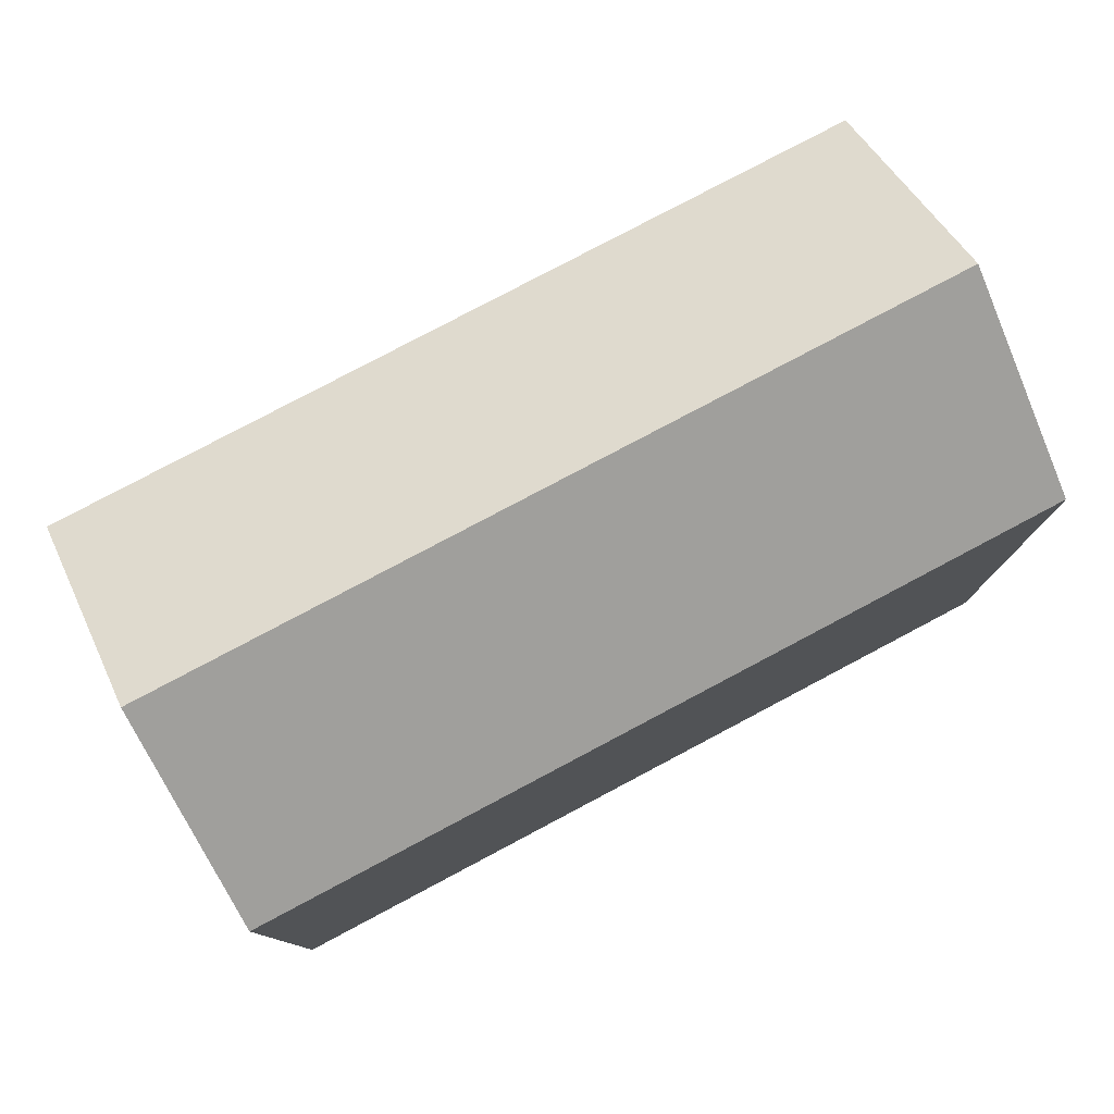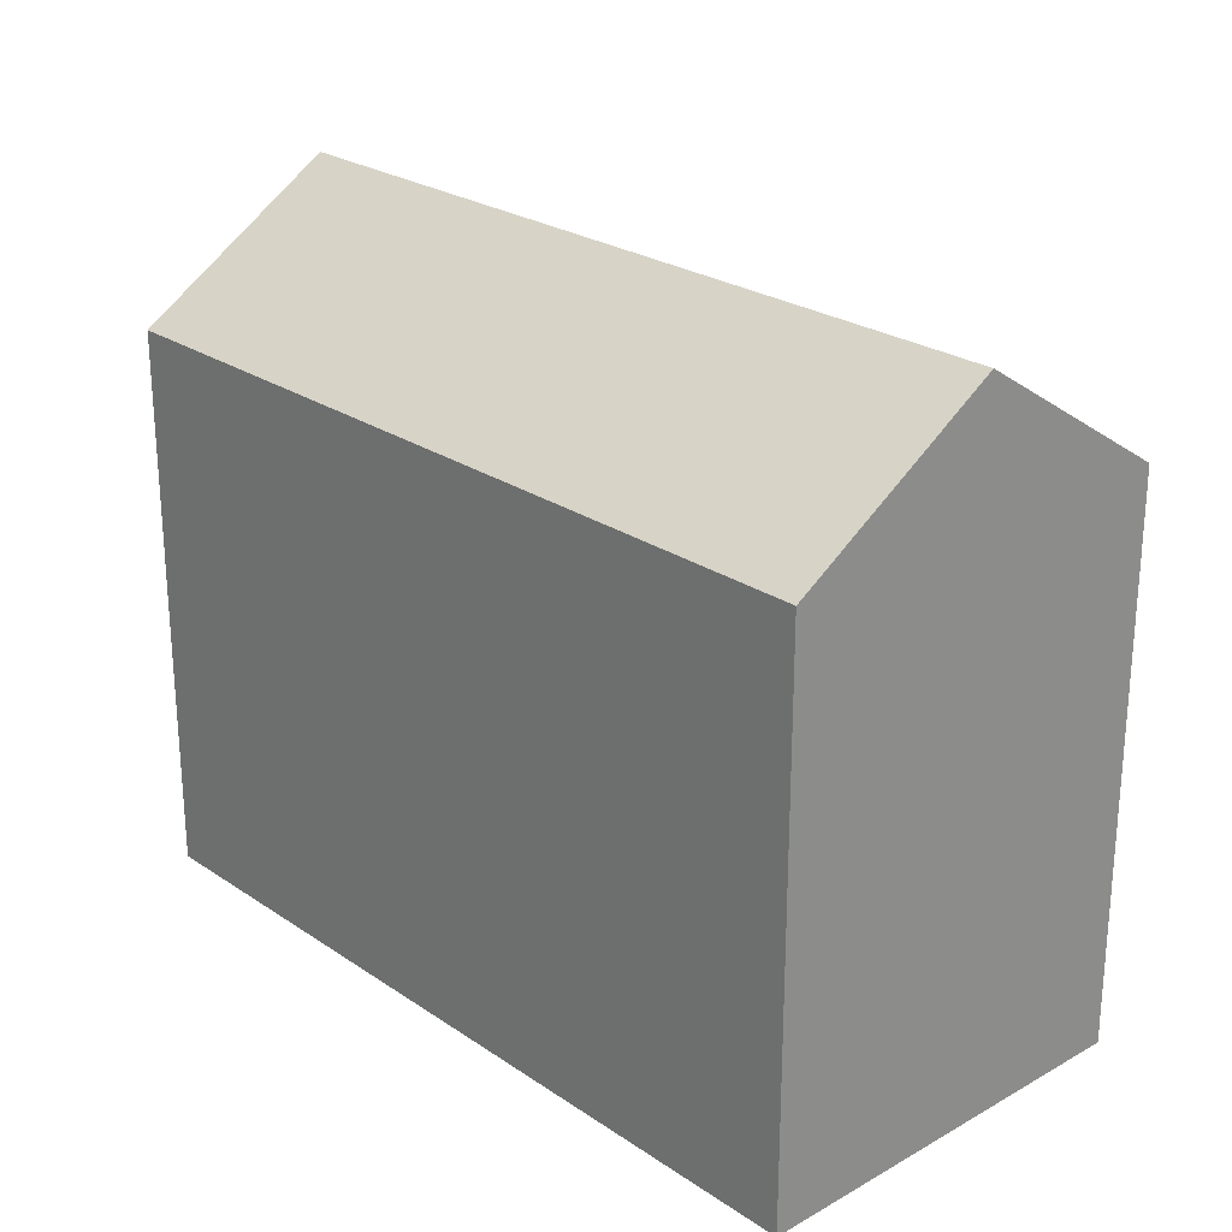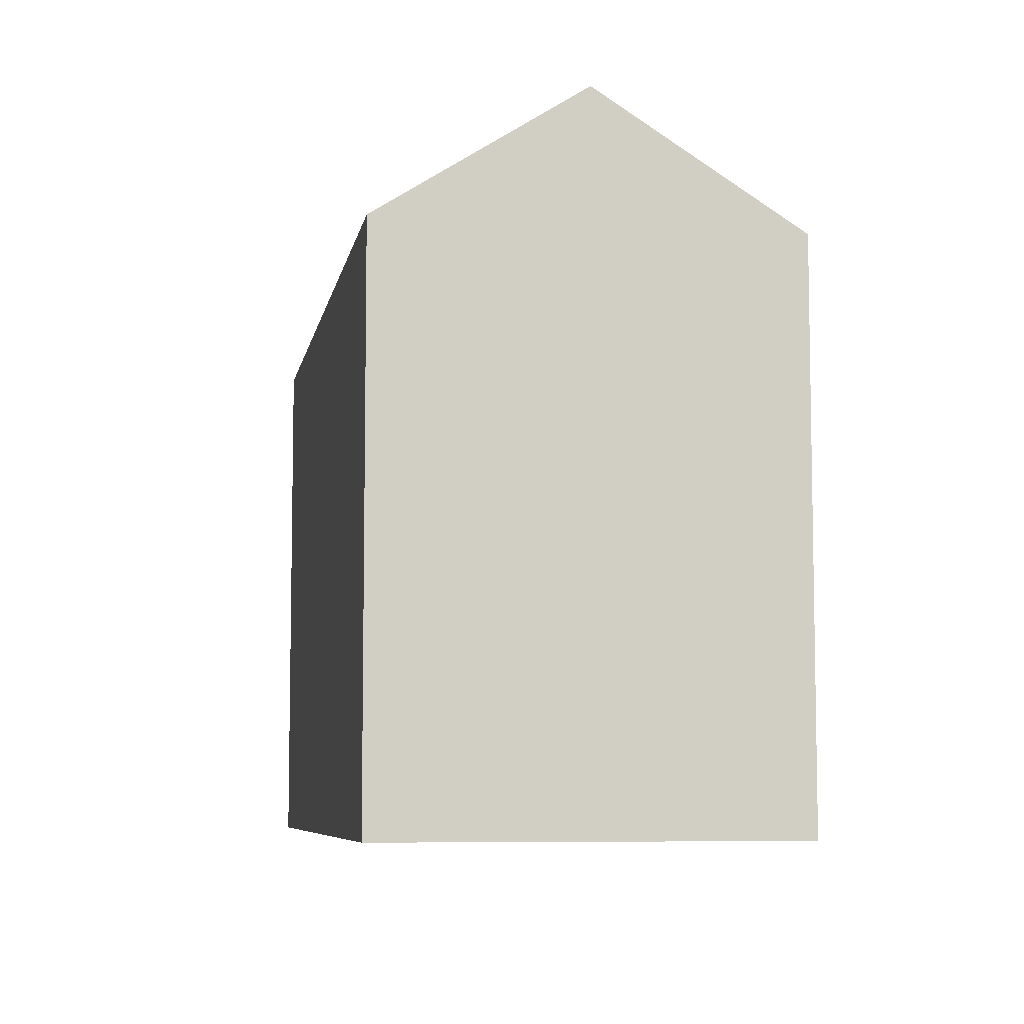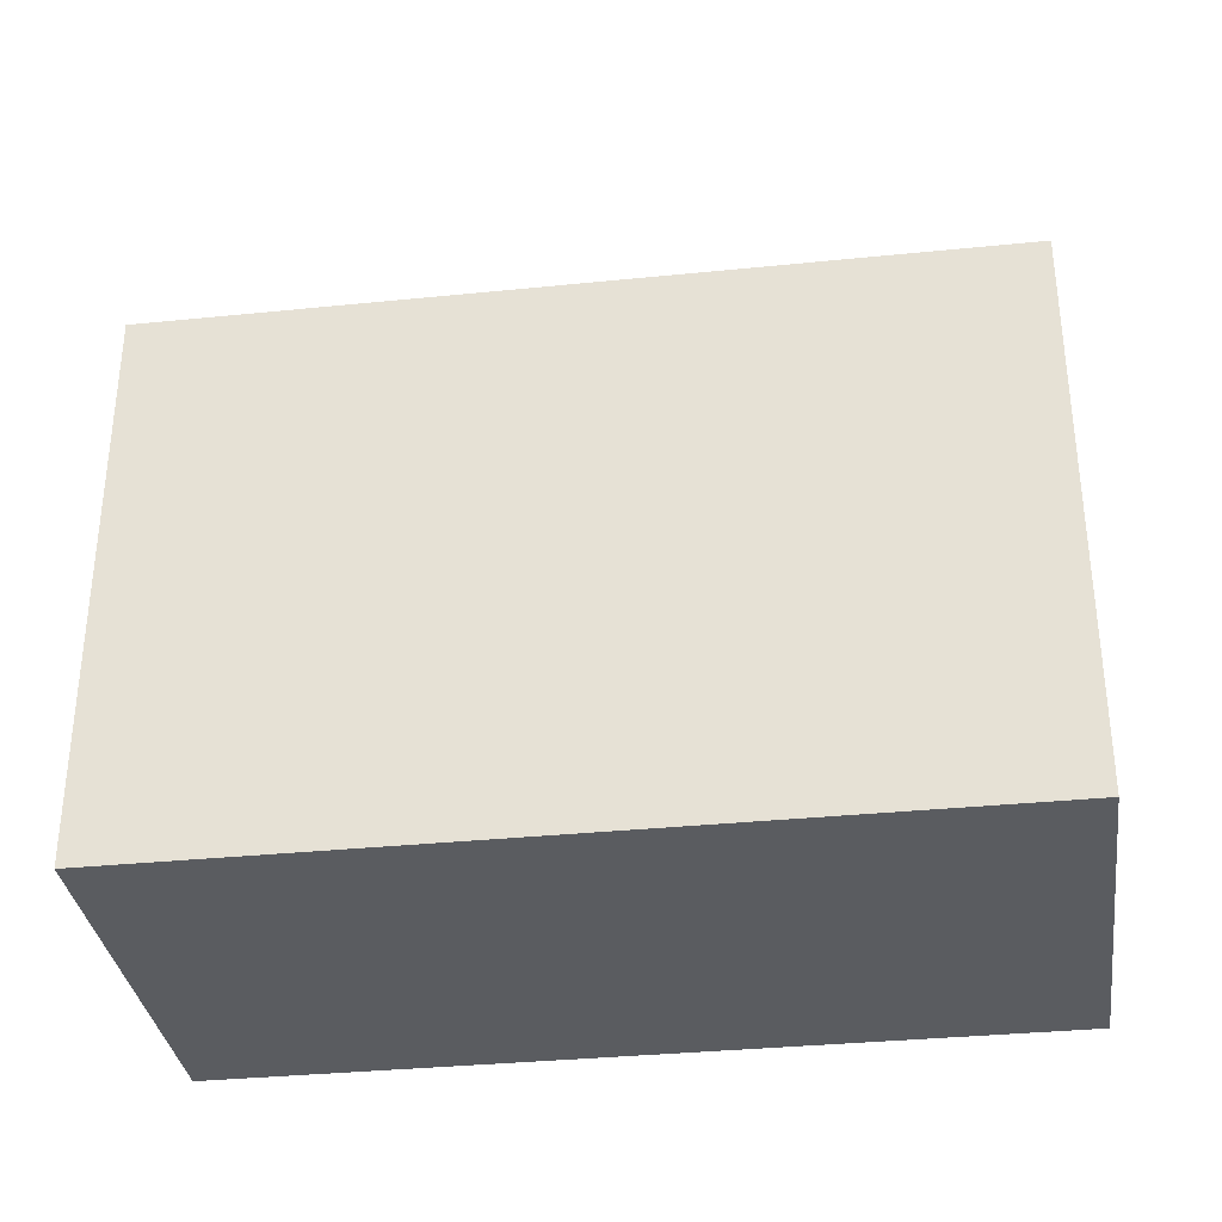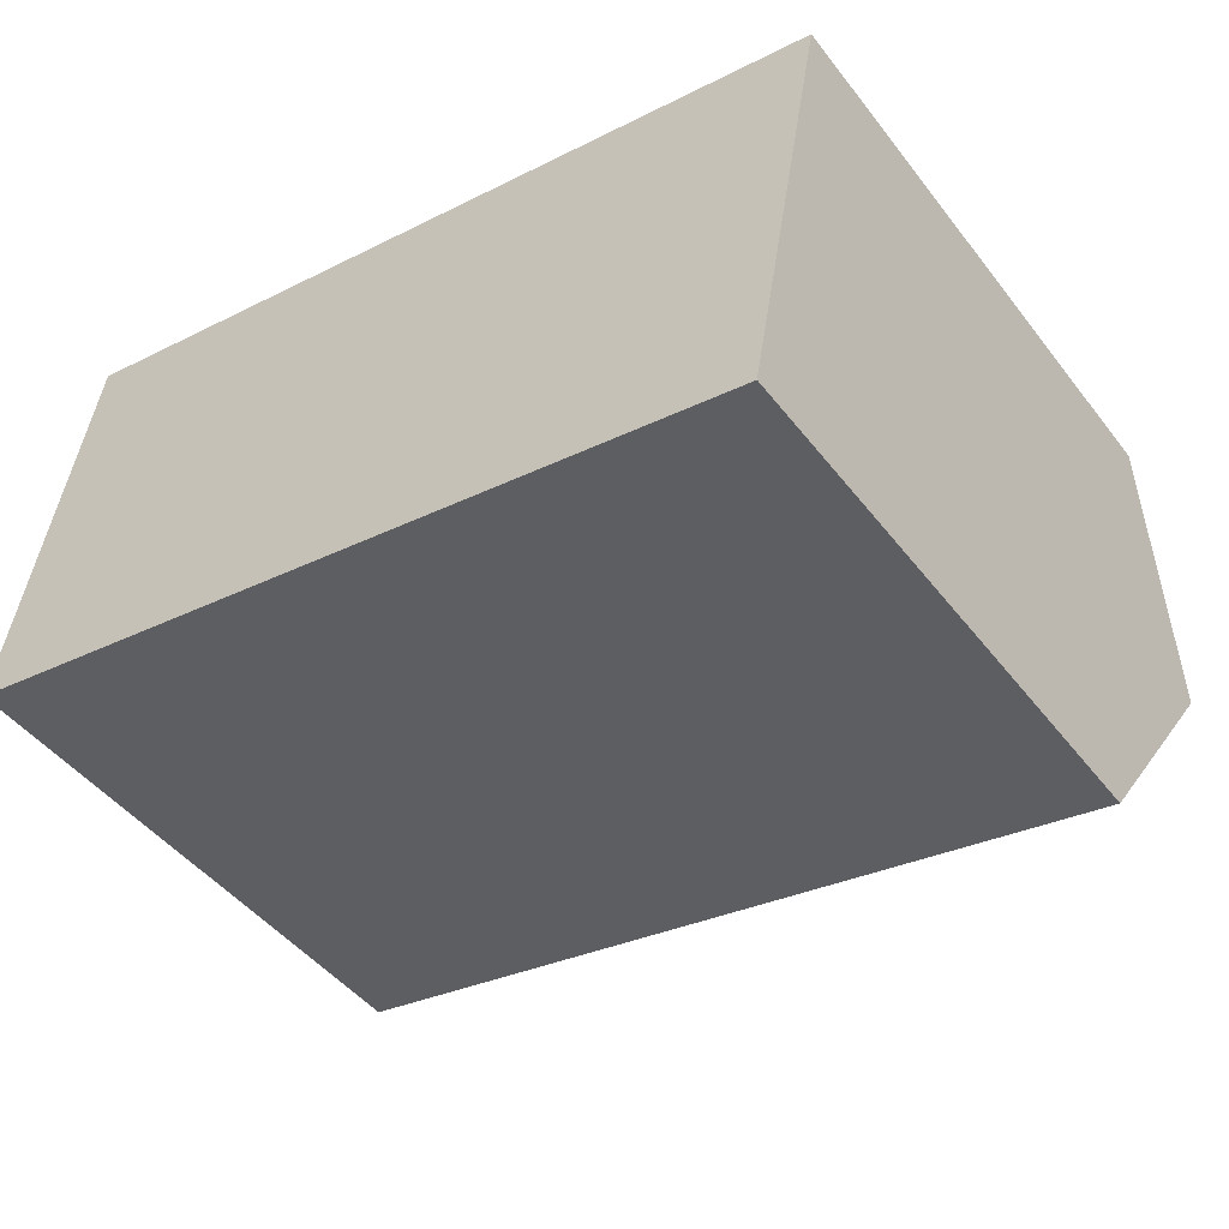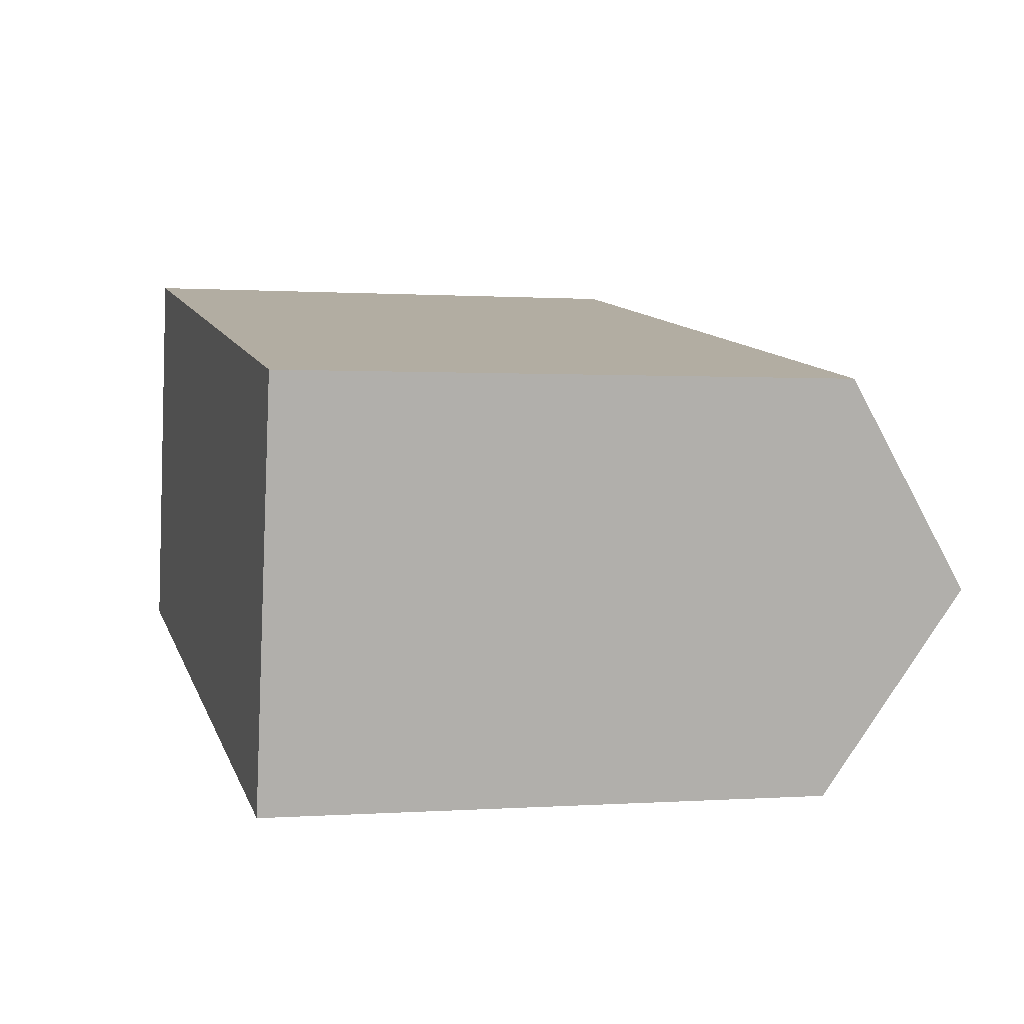
<metadata>
{"format":"obj","ext":"obj","renderer":"f3d","projection":"perspective","resolution":1024,"background":"white","views":[{"elev":79.2,"azim":-17.7,"up":"+Y"},{"elev":24.8,"azim":57.7,"up":"+Y"},{"elev":-7.1,"azim":90.2,"up":"+Y"},{"elev":-33.9,"azim":18.1,"up":"+Y"},{"elev":-46.5,"azim":35.5,"up":"+Z"},{"elev":0.4,"azim":74.6,"up":"+Z"}]}
</metadata>
<code>
v  24.45 2.701e-16 -4.411
v  26.63 16.68 7.701
v  26.63 -4.716e-16 7.702
v  24.45 16.68 -4.411
v  25.54 20.58 1.645
v  2.185 -7.417e-16 12.11
v  0.0003559 16.68 -0.0005275
v  0 0 0
v  2.186 16.68 12.11
v  1.093 20.58 6.056
g defaultobject
f 1 2 3
f 2 1 4
f 2 4 5
f 6 7 8
f 7 6 9
f 7 9 10
f 1 7 4
f 7 1 8
f 3 9 6
f 9 3 2
f 1 6 8
f 6 1 3
f 4 10 5
f 10 4 7
f 2 10 9
f 10 2 5

</code>
